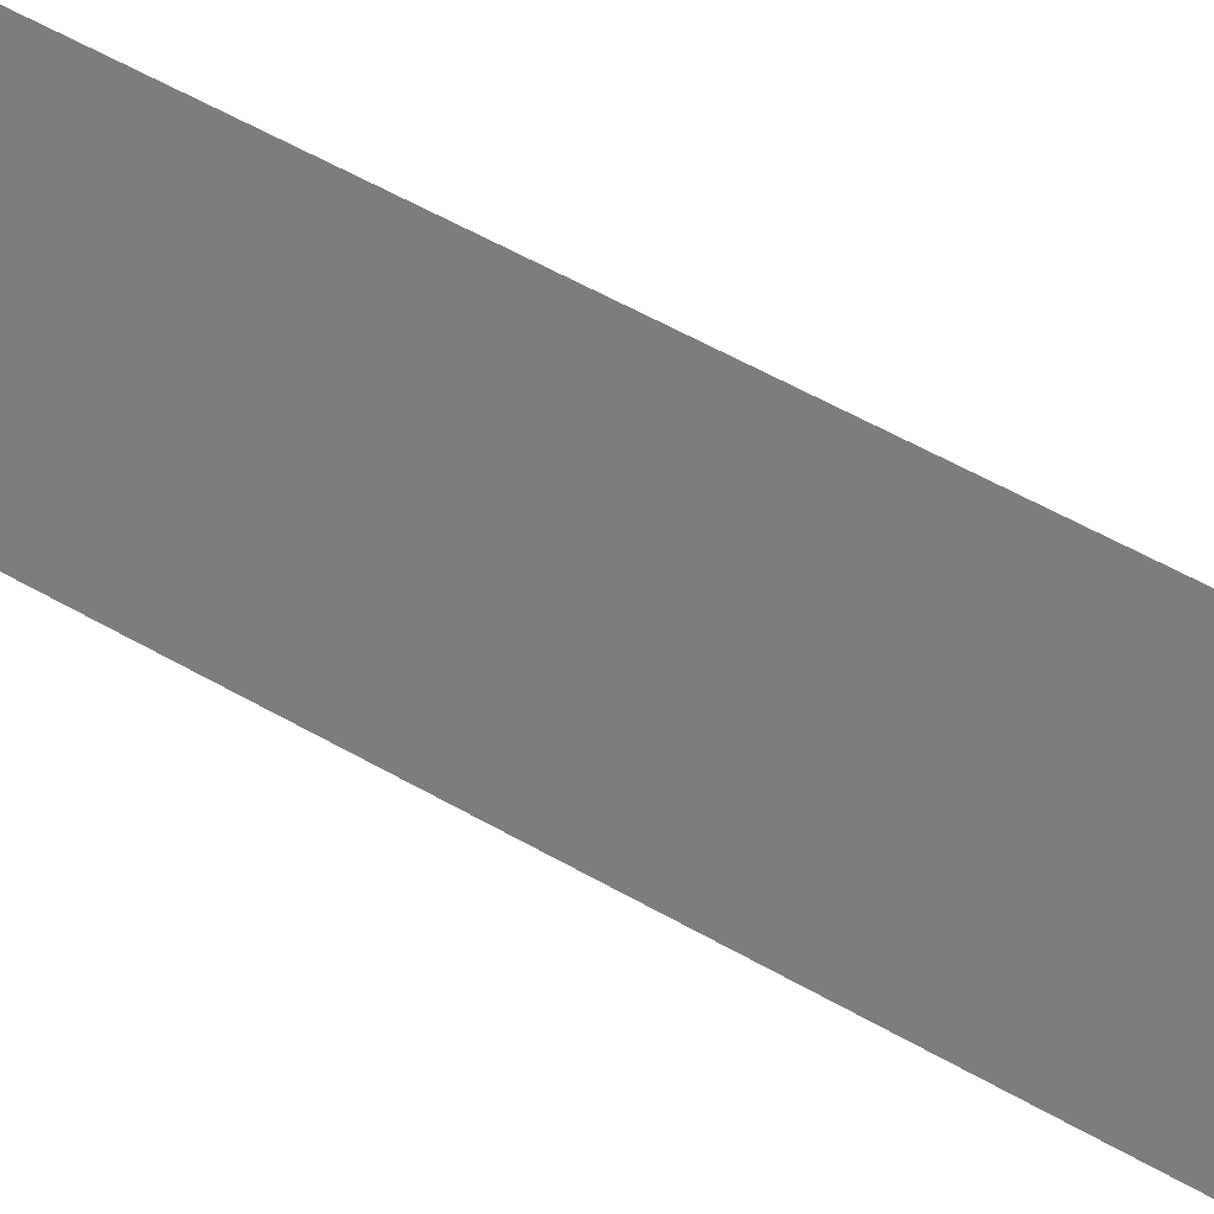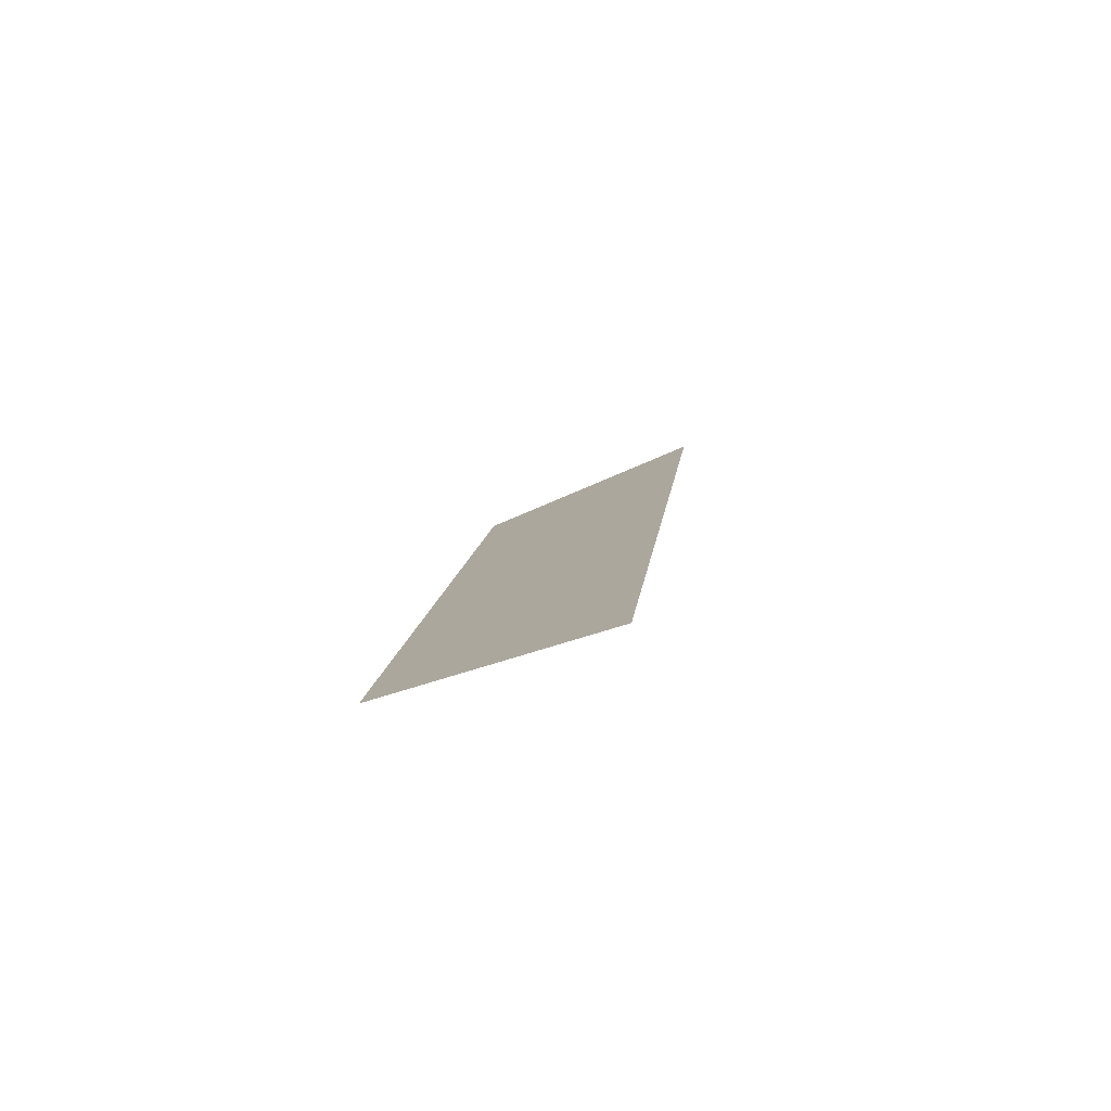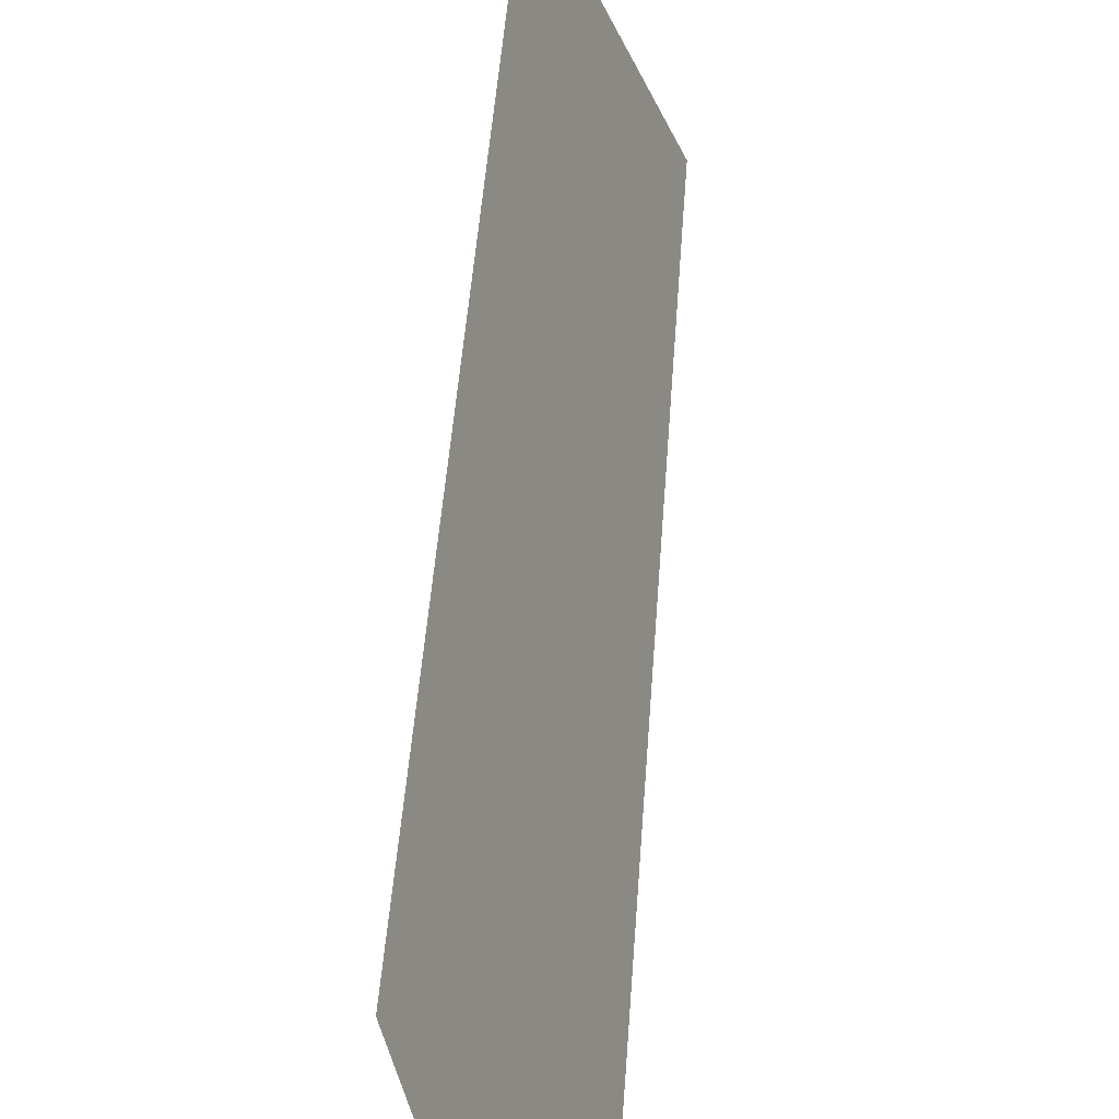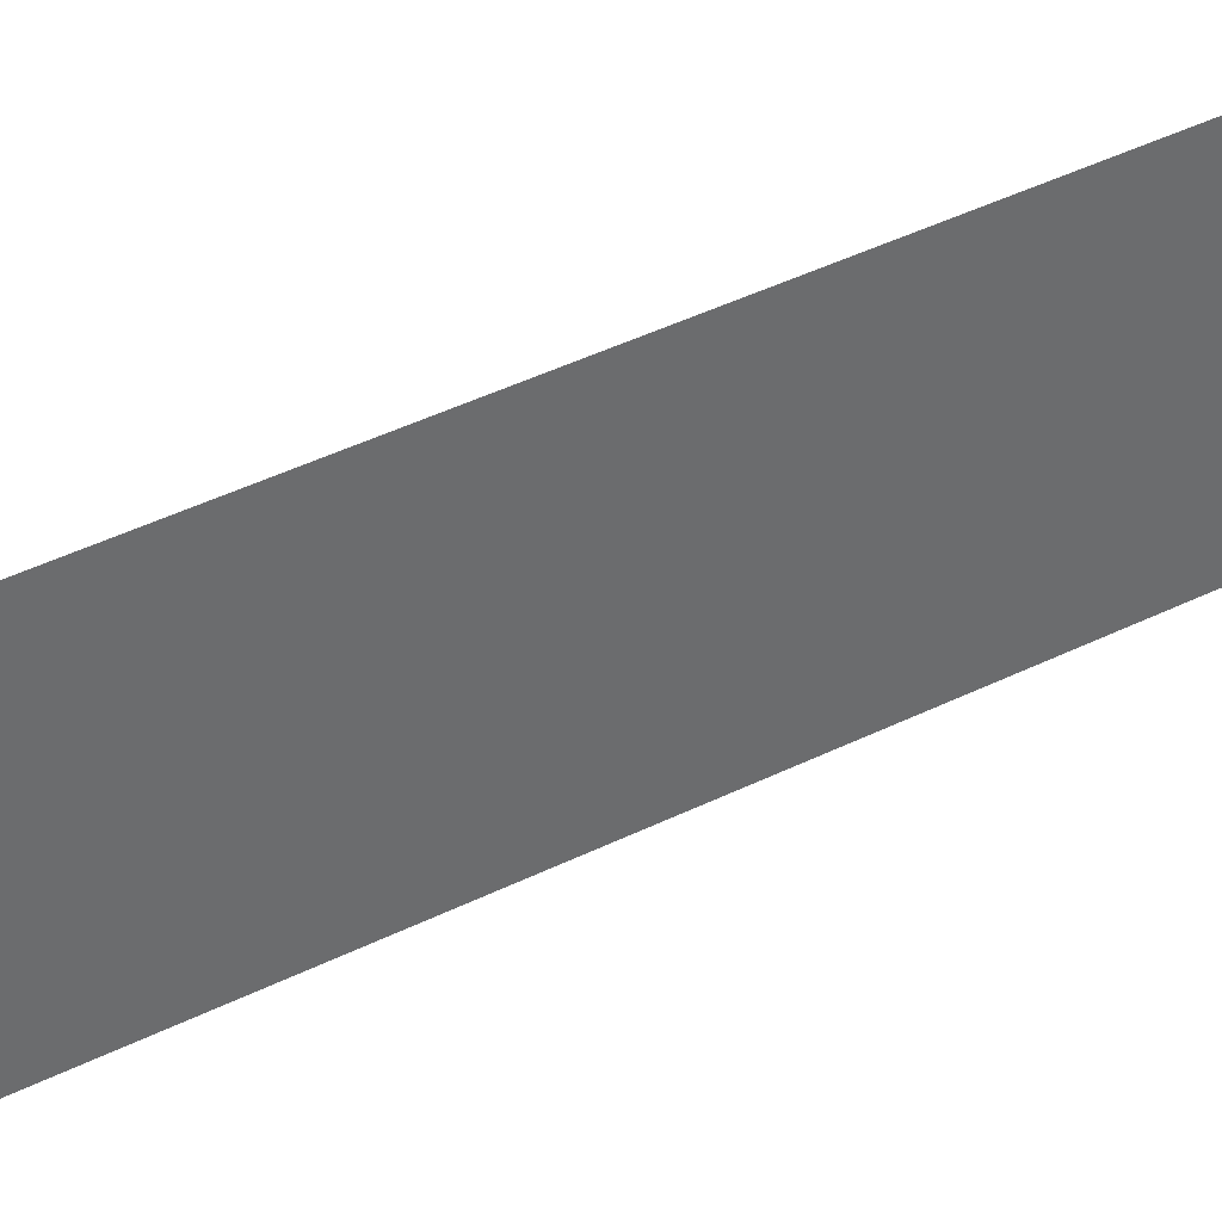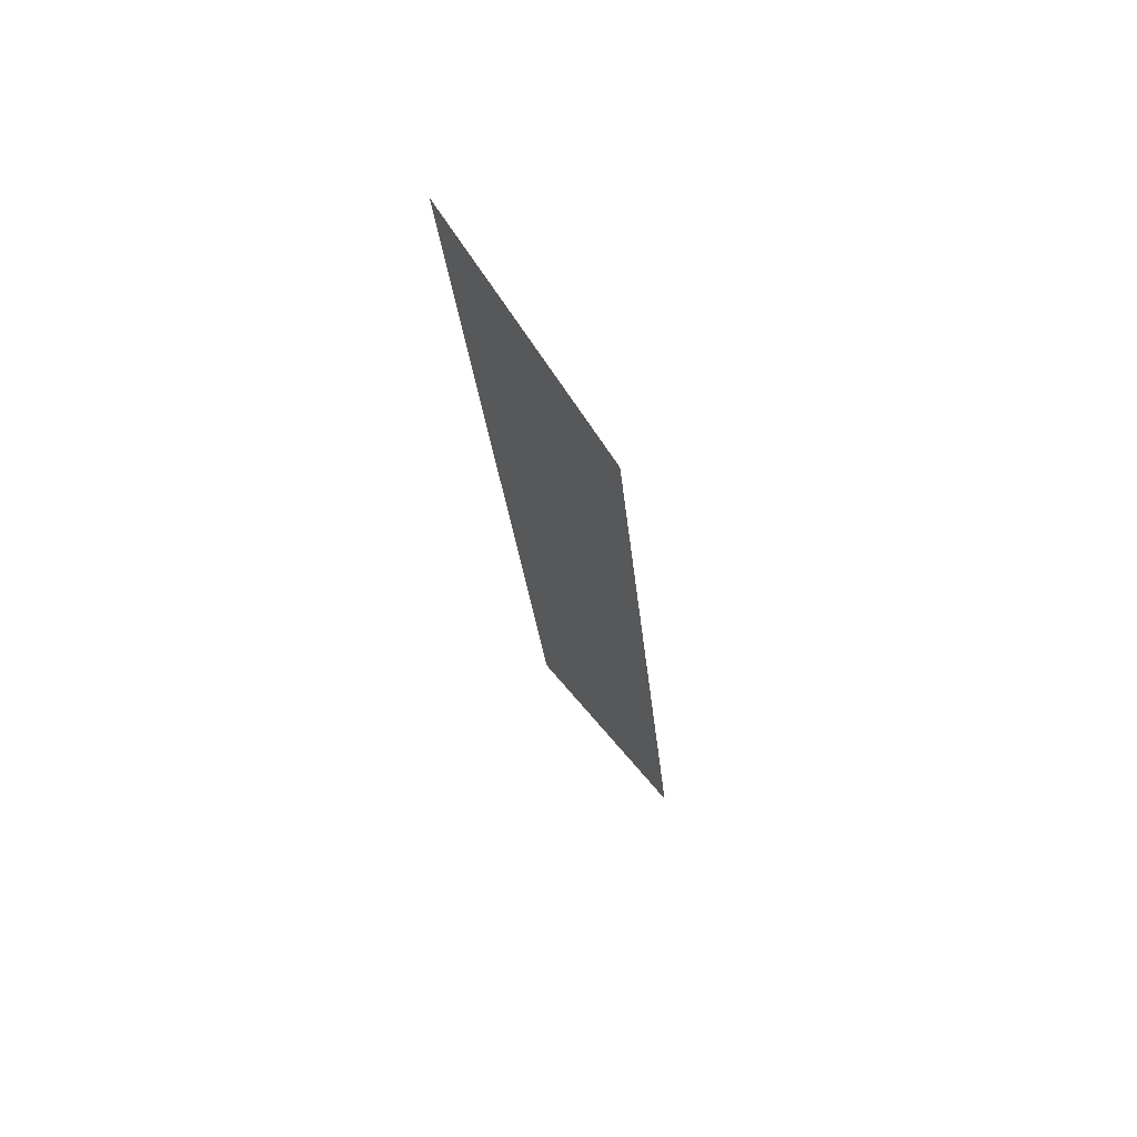
<metadata>
{"format":"obj","ext":"obj","renderer":"f3d","projection":"perspective","resolution":1024,"background":"white","views":[{"elev":46.5,"azim":-60.4,"up":"+Y"},{"elev":-78.5,"azim":-87.6,"up":"+Z"},{"elev":44.6,"azim":-176.6,"up":"+Y"},{"elev":59.9,"azim":-118.2,"up":"+Y"},{"elev":67.1,"azim":125.2,"up":"+Z"}]}
</metadata>
<code>
o Group11/mesh9/mesh9-geometry#mesh9-geometry
v -0.8396 0.07301 -0.08258
v -0.8464 0.06077 -0.1582
v -0.8464 0.05161 -0.07574
v -0.8396 0.08065 -0.1514
f 1 2 3
f 2 1 4
f 3 2 1
f 4 1 2

</code>
